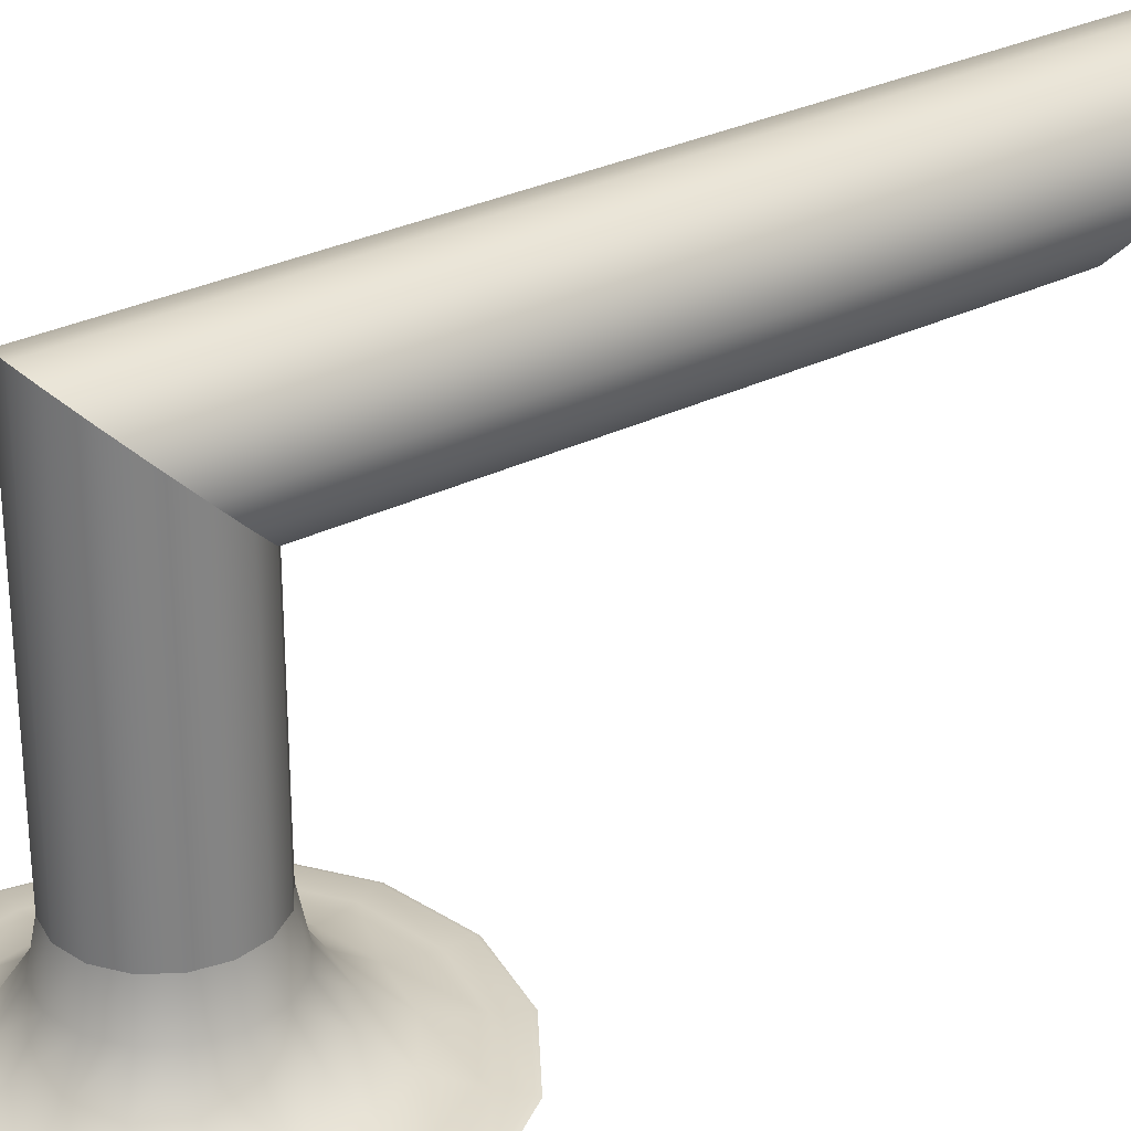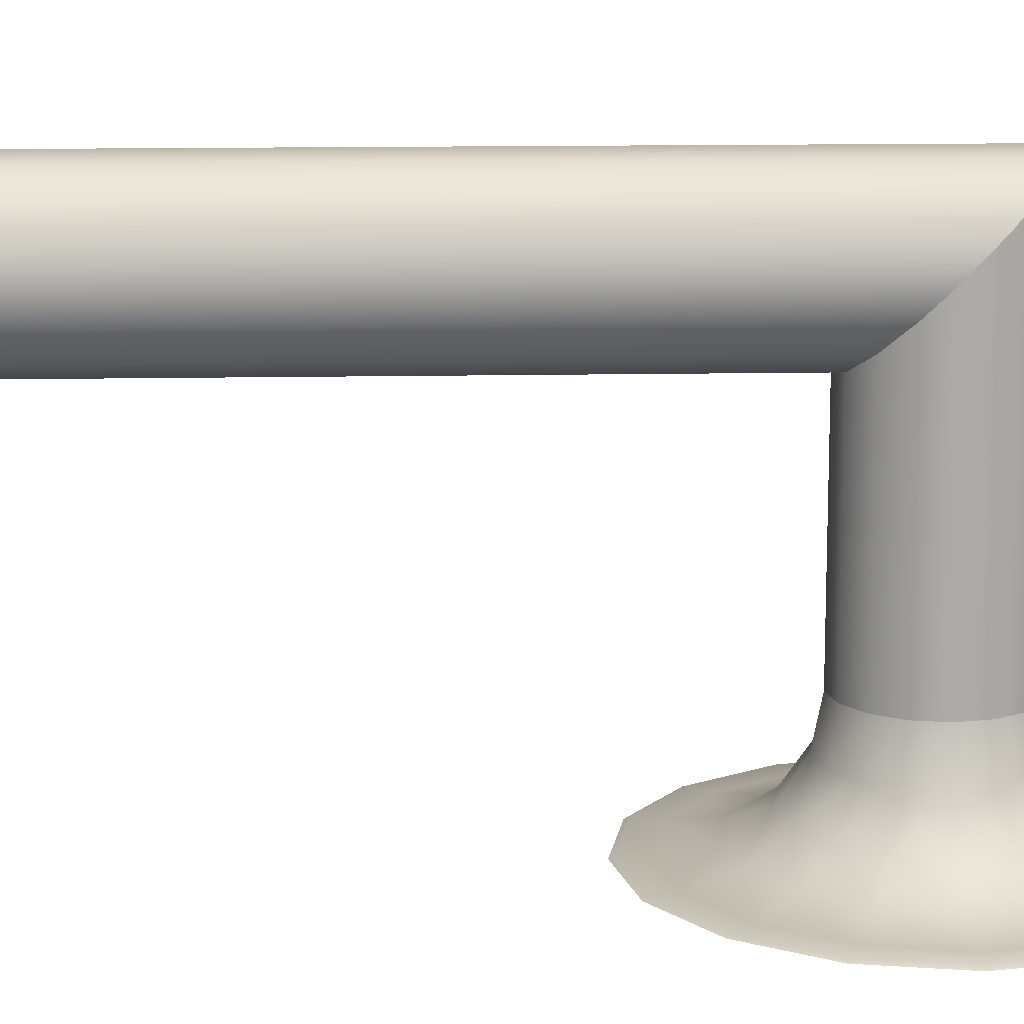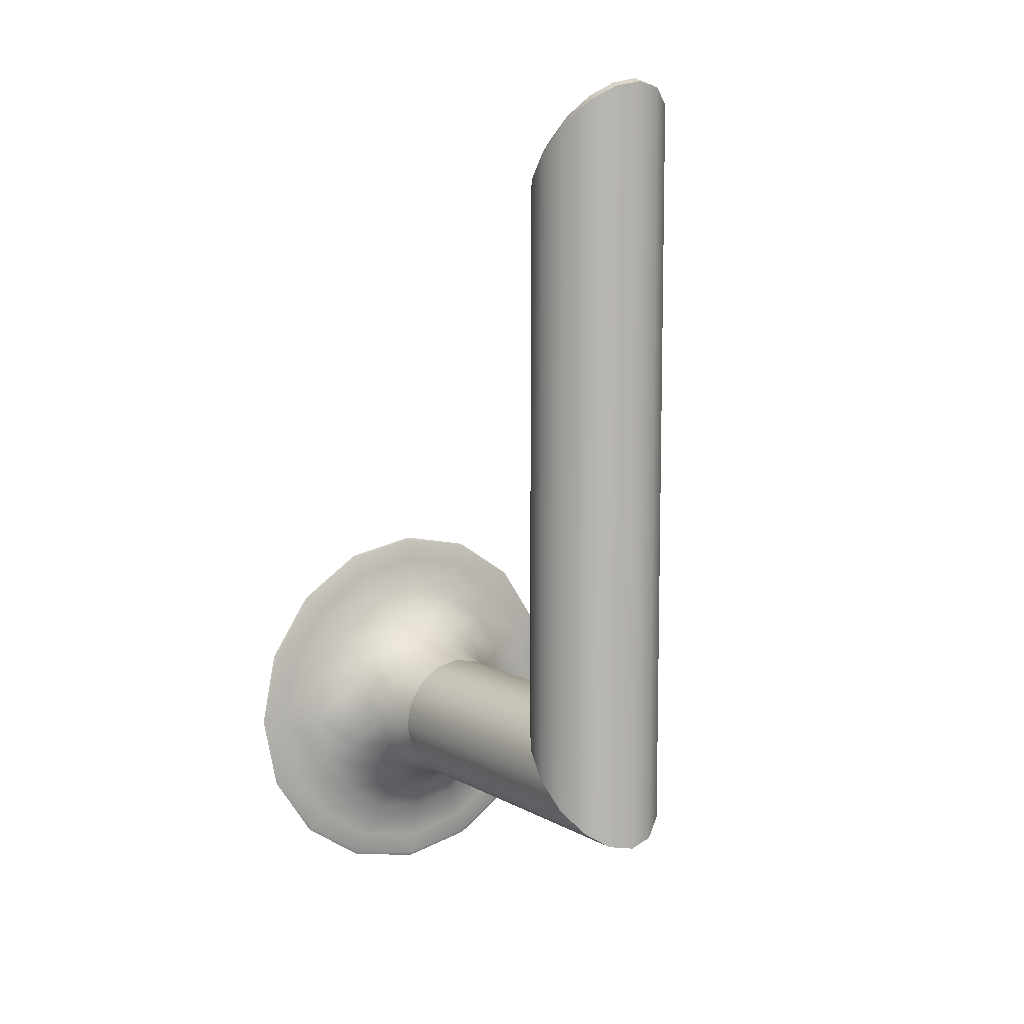
<metadata>
{"format":"obj","ext":"obj","renderer":"f3d","projection":"perspective","resolution":1024,"background":"white","views":[{"elev":29.7,"azim":-126.0,"up":"+Y"},{"elev":13.6,"azim":87.6,"up":"+Y"},{"elev":8.8,"azim":145.3,"up":"+Z"}]}
</metadata>
<code>
o mesh2/mesh2-geometry#mesh2-geometry
v 0.04226 0.8507 0.4754
v 0.000142 0.8475 0.4723
v 0.03219 0.8356 0.4603
v 0.01581 0.8504 0.4751
v -0.0436 0.8507 0.4754
v 0.04813 0.8482 0.4641
v 0.02728 0.858 0.4827
v 0.01581 0.8504 -0.01498
v -0.03352 0.8356 0.4603
v -0.01553 0.8504 0.4751
v 0.03668 0.8311 0.447
v 0.05215 0.8685 0.4844
v 0.0458 0.8685 0.4932
v 0.02728 0.858 -0.01498
v 0.000142 0.8475 -0.01498
v 0.01711 0.8255 0.4502
v -0.04947 0.8482 0.4641
v -0.027 0.858 0.4827
v 0.04813 0.8482 0.005233
v 0.05215 0.8685 -0.01498
v 0.03148 0.8685 0.4932
v 0.01581 0.8867 -0.01498
v 0.02728 0.879 -0.01498
v -0.01845 0.8255 0.4502
v -0.03802 0.8311 0.447
v -0.05349 0.8685 0.4844
v -0.000669 0.8477 -0.01498
v -0.01553 0.8504 -0.01498
v -0.04713 0.8685 0.4932
v 0.01954 0.8197 0.4356
v 0.03668 0.8311 0.02237
v 0.04813 0.8887 0.5046
v 0.04813 0.8887 -0.03519
v 0.04226 0.8862 0.511
v 0.03148 0.8685 -0.01498
v 0.000142 0.8895 -0.01498
v -0.000669 0.822 0.4467
v -0.03802 0.8311 0.02237
v -0.04947 0.8482 0.005233
v -0.027 0.858 -0.01498
v -0.0312 0.8685 0.4932
v 0.01954 0.8197 0.03382
v 0.03668 0.6624 0.02237
v 0.04813 0.6624 0.005233
v 0.04813 0.6624 -0.03519
v 0.02728 0.879 0.5037
v 0.01581 0.8867 0.5114
v -0.02088 0.8197 0.4356
v -0.02088 0.8197 0.03382
v -0.04947 0.8887 0.5046
v -0.05349 0.8685 -0.01498
v -0.01553 0.8867 -0.01498
v -0.0312 0.8685 -0.01498
v -0.0436 0.8862 0.511
v -0.000669 0.8156 0.4315
v -0.000669 0.8156 0.03784
v 0.05215 0.6624 -0.01498
v 0.03219 0.9013 0.526
v 0.03668 0.9058 -0.05233
v 0.03668 0.6624 -0.05233
v 0.000142 0.8895 0.5142
v -0.03802 0.6624 0.02237
v -0.04947 0.6624 0.005233
v -0.027 0.879 -0.01498
v -0.027 0.879 0.5037
v 0.01954 0.6624 0.03382
v 0.04103 0.6315 0.02672
v 0.05382 0.6315 0.007589
v 0.03668 0.9058 0.5217
v 0.05382 0.6315 -0.03755
v 0.04103 0.6315 -0.05668
v -0.02088 0.6624 0.03382
v -0.03352 0.9013 0.526
v -0.04947 0.8887 -0.03519
v -0.05349 0.6624 -0.01498
v -0.01553 0.8867 0.5114
v -0.000669 0.6624 0.03784
v 0.0219 0.6315 0.03951
v 0.05831 0.6315 -0.01498
v 0.01954 0.9173 0.5332
v 0.01954 0.9173 -0.06378
v 0.0219 0.6315 -0.06947
v -0.04237 0.6315 0.02672
v -0.02324 0.6315 0.03951
v -0.03802 0.9058 0.5217
v -0.03802 0.9058 -0.05233
v -0.04947 0.6624 -0.03519
v -0.05516 0.6315 0.007589
v 0.05342 0.6053 0.03911
v 0.0286 0.6053 0.05569
v 0.07 0.6053 0.01429
v 0.01711 0.9114 0.5361
v 0.01954 0.6624 -0.06378
v 0.07 0.6053 -0.04425
v 0.05342 0.6053 -0.06907
v 0.0286 0.6053 -0.08565
v -0.01845 0.9114 0.5361
v -0.000669 0.6315 0.044
v -0.02088 0.9173 0.5332
v -0.03802 0.6624 -0.05233
v -0.05516 0.6315 -0.03755
v -0.05965 0.6315 -0.01498
v 0.07583 0.6053 -0.01498
v -0.000669 0.9213 0.5372
v -0.000669 0.9213 -0.0678
v -0.000669 0.6624 -0.0678
v -0.000669 0.6315 -0.07396
v -0.05476 0.6053 0.03911
v -0.02994 0.6053 0.05569
v -0.000669 0.6053 0.06152
v -0.02088 0.9173 -0.06378
v -0.04237 0.6315 -0.05668
v -0.07134 0.6053 0.01429
v 0.09422 0.5878 0.02432
v 0.07196 0.5878 0.05765
v 0.102 0.5878 -0.01498
v -0.000669 0.9149 0.5396
v 0.09422 0.5878 -0.05429
v 0.07196 0.5878 -0.08761
v -0.000669 0.6053 -0.09148
v -0.02088 0.6624 -0.06378
v -0.02324 0.6315 -0.06947
v -0.07134 0.6053 -0.04425
v -0.05476 0.6053 -0.06907
v -0.07716 0.6053 -0.01498
v 0.03864 0.5878 0.07991
v 0.03864 0.5878 -0.1099
v -0.09556 0.5878 0.02432
v -0.07329 0.5878 0.05765
v -0.03997 0.5878 0.07991
v -0.02994 0.6053 -0.08565
v -0.1034 0.5878 -0.01498
v 0.1231 0.5816 0.03631
v 0.1333 0.5816 -0.01498
v 0.09409 0.5816 0.07978
v -0.000669 0.5878 0.08773
v 0.1231 0.5816 -0.06627
v 0.09409 0.5816 -0.1097
v -0.000669 0.5878 -0.1177
v -0.09556 0.5878 -0.05429
v -0.07329 0.5878 -0.08761
v 0.05062 0.5816 0.1088
v 0.05062 0.5816 -0.1388
v -0.03997 0.5878 -0.1099
v -0.1245 0.5816 0.03631
v -0.1347 0.5816 -0.01498
v -0.09543 0.5816 0.07978
v -0.05196 0.5816 0.1088
v 0.1391 0.5816 0.04289
v 0.1506 0.5816 -0.01498
v 0.1063 0.5816 0.09196
v -0.000669 0.5816 0.119
v 0.1391 0.5816 -0.07286
v 0.1063 0.5816 -0.1219
v -0.000669 0.5816 -0.149
v -0.05196 0.5816 -0.1388
v -0.1245 0.5816 -0.06627
v -0.09543 0.5816 -0.1097
v 0.05721 0.5816 0.1247
v 0.05721 0.5816 -0.1547
v -0.1404 0.5816 0.04289
v -0.1519 0.5816 -0.01498
v -0.1076 0.5816 0.09196
v -0.05854 0.5816 0.1247
v 0.1537 0.5804 -0.01498
v 0.1419 0.5804 0.04408
v 0.1085 0.5804 0.09416
v -0.000669 0.5816 0.1363
v 0.1419 0.5804 -0.07404
v 0.1085 0.5804 -0.1241
v -0.000669 0.5816 -0.1662
v -0.05854 0.5816 -0.1547
v -0.1076 0.5816 -0.1219
v -0.1404 0.5816 -0.07286
v 0.0584 0.5804 0.1276
v 0.0584 0.5804 -0.1576
v -0.155 0.5804 -0.01498
v -0.1433 0.5804 0.04408
v -0.1098 0.5804 0.09416
v -0.05973 0.5804 0.1276
v 0.1432 0.5772 0.04461
v 0.1094 0.5772 0.09513
v 0.05892 0.5772 0.1289
v -0.000669 0.5804 0.1394
v 0.1432 0.5772 -0.07457
v 0.1094 0.5772 -0.1251
v 0.05892 0.5772 -0.1588
v -0.000669 0.5804 -0.1693
v -0.05973 0.5804 -0.1576
v -0.1098 0.5804 -0.1241
v -0.1433 0.5804 -0.07404
v 0.1551 0.5772 -0.01498
v -0.000669 0.5772 -0.1707
v -0.1445 0.5772 0.04461
v -0.1108 0.5772 0.09513
v -0.06026 0.5772 0.1289
v -0.000669 0.5772 0.1407
v -0.06026 0.5772 -0.1588
v -0.1108 0.5772 -0.1251
v -0.1445 0.5772 -0.07457
v -0.1564 0.5772 -0.01498
f 1 2 3
f 2 1 4
f 3 2 1
f 4 1 2
f 5 3 2
f 2 3 5
f 3 6 1
f 1 6 3
f 4 1 7
f 7 1 4
f 9 3 5
f 5 3 9
f 5 2 10
f 10 2 5
f 6 3 11
f 11 3 6
f 12 1 6
f 6 1 12
f 7 1 13
f 13 1 7
f 9 16 3
f 3 16 9
f 17 9 5
f 5 9 17
f 5 10 18
f 18 10 5
f 16 11 3
f 3 11 16
f 11 19 6
f 6 19 11
f 1 12 13
f 13 12 1
f 6 20 12
f 12 20 6
f 7 13 21
f 21 13 7
f 24 16 9
f 9 16 24
f 9 17 25
f 25 17 9
f 5 26 17
f 17 26 5
f 5 18 29
f 29 18 5
f 11 16 30
f 30 16 11
f 19 11 31
f 31 11 19
f 20 6 19
f 19 6 20
f 32 13 12
f 12 13 32
f 33 12 20
f 20 12 33
f 21 13 34
f 34 13 21
f 16 24 37
f 37 24 16
f 25 24 9
f 9 24 25
f 17 38 25
f 25 38 17
f 26 5 29
f 29 5 26
f 26 39 17
f 17 39 26
f 29 18 41
f 41 18 29
f 37 30 16
f 16 30 37
f 42 11 30
f 30 11 42
f 11 42 31
f 31 42 11
f 43 19 31
f 31 19 43
f 44 20 19
f 19 20 44
f 13 32 34
f 34 32 13
f 12 33 32
f 32 33 12
f 20 45 33
f 33 45 20
f 21 34 46
f 46 34 21
f 48 37 24
f 24 37 48
f 24 25 48
f 48 25 24
f 38 17 39
f 39 17 38
f 49 25 38
f 38 25 49
f 29 50 26
f 26 50 29
f 39 26 51
f 51 26 39
f 29 41 54
f 54 41 29
f 30 37 55
f 55 37 30
f 30 56 42
f 42 56 30
f 42 43 31
f 31 43 42
f 19 43 44
f 44 43 19
f 20 44 57
f 57 44 20
f 32 58 34
f 34 58 32
f 59 32 33
f 33 32 59
f 45 20 57
f 57 20 45
f 60 33 45
f 45 33 60
f 46 34 47
f 47 34 46
f 37 48 55
f 55 48 37
f 25 49 48
f 48 49 25
f 39 62 38
f 38 62 39
f 62 49 38
f 38 49 62
f 50 29 54
f 54 29 50
f 50 51 26
f 26 51 50
f 51 63 39
f 39 63 51
f 54 41 65
f 65 41 54
f 56 30 55
f 55 30 56
f 56 66 42
f 42 66 56
f 43 42 66
f 66 42 43
f 67 44 43
f 43 44 67
f 68 57 44
f 44 57 68
f 58 32 69
f 69 32 58
f 47 34 58
f 58 34 47
f 32 59 69
f 69 59 32
f 33 60 59
f 59 60 33
f 57 70 45
f 45 70 57
f 45 71 60
f 60 71 45
f 47 58 61
f 61 58 47
f 48 56 55
f 55 56 48
f 56 48 49
f 49 48 56
f 62 39 63
f 63 39 62
f 49 62 72
f 72 62 49
f 73 50 54
f 54 50 73
f 51 50 74
f 74 50 51
f 63 51 75
f 75 51 63
f 54 65 76
f 76 65 54
f 66 56 77
f 77 56 66
f 78 43 66
f 66 43 78
f 44 67 68
f 68 67 44
f 43 78 67
f 67 78 43
f 57 68 79
f 79 68 57
f 80 58 69
f 69 58 80
f 59 80 69
f 69 80 59
f 60 81 59
f 59 81 60
f 70 57 79
f 79 57 70
f 71 45 70
f 70 45 71
f 82 60 71
f 71 60 82
f 61 58 73
f 73 58 61
f 72 56 49
f 49 56 72
f 63 83 62
f 62 83 63
f 62 84 72
f 72 84 62
f 50 73 85
f 85 73 50
f 54 76 73
f 73 76 54
f 50 86 74
f 74 86 50
f 87 51 74
f 74 51 87
f 51 87 75
f 75 87 51
f 75 88 63
f 63 88 75
f 56 72 77
f 77 72 56
f 77 78 66
f 66 78 77
f 89 68 67
f 67 68 89
f 90 67 78
f 78 67 90
f 91 79 68
f 68 79 91
f 58 80 92
f 92 80 58
f 80 59 81
f 81 59 80
f 81 60 93
f 93 60 81
f 79 94 70
f 70 94 79
f 70 95 71
f 71 95 70
f 60 82 93
f 93 82 60
f 71 96 82
f 82 96 71
f 73 58 97
f 97 58 73
f 73 76 61
f 61 76 73
f 83 63 88
f 88 63 83
f 84 62 83
f 83 62 84
f 98 72 84
f 84 72 98
f 73 99 85
f 85 99 73
f 86 50 85
f 85 50 86
f 100 74 86
f 86 74 100
f 74 100 87
f 87 100 74
f 101 75 87
f 87 75 101
f 88 75 102
f 102 75 88
f 72 98 77
f 77 98 72
f 78 77 98
f 98 77 78
f 68 89 91
f 91 89 68
f 67 90 89
f 89 90 67
f 98 90 78
f 78 90 98
f 79 91 103
f 103 91 79
f 104 92 80
f 80 92 104
f 97 58 92
f 92 58 97
f 80 104 81
f 93 105 81
f 81 105 93
f 94 79 103
f 103 79 94
f 95 70 94
f 94 70 95
f 96 71 95
f 95 71 96
f 82 106 93
f 93 106 82
f 96 107 82
f 82 107 96
f 99 73 97
f 97 73 99
f 88 108 83
f 83 108 88
f 83 109 84
f 84 109 83
f 84 110 98
f 98 110 84
f 99 86 85
f 85 86 99
f 111 100 86
f 86 100 111
f 112 87 100
f 100 87 112
f 75 101 102
f 102 101 75
f 87 112 101
f 101 112 87
f 102 113 88
f 88 113 102
f 89 114 91
f 91 114 89
f 90 115 89
f 89 115 90
f 90 98 110
f 110 98 90
f 91 116 103
f 103 116 91
f 92 104 117
f 117 104 92
f 97 92 117
f 117 92 97
f 105 81 104
f 105 93 106
f 106 93 105
f 116 94 103
f 103 94 116
f 118 95 94
f 94 95 118
f 119 96 95
f 95 96 119
f 106 82 107
f 107 82 106
f 107 96 120
f 120 96 107
f 97 104 99
f 99 104 97
f 108 88 113
f 113 88 108
f 109 83 108
f 108 83 109
f 110 84 109
f 109 84 110
f 86 99 111
f 111 99 86
f 100 111 121
f 121 111 100
f 100 122 112
f 112 122 100
f 123 102 101
f 101 102 123
f 124 101 112
f 112 101 124
f 113 102 125
f 125 102 113
f 114 89 115
f 115 89 114
f 116 91 114
f 114 91 116
f 115 90 126
f 126 90 115
f 110 126 90
f 90 126 110
f 104 97 117
f 117 97 104
f 105 104 111
f 121 105 106
f 106 105 121
f 94 116 118
f 118 116 94
f 95 118 119
f 119 118 95
f 96 119 127
f 127 119 96
f 107 121 106
f 106 121 107
f 127 120 96
f 96 120 127
f 120 122 107
f 107 122 120
f 99 111 104
f 128 108 113
f 113 108 128
f 129 109 108
f 108 109 129
f 130 110 109
f 109 110 130
f 105 121 111
f 111 121 105
f 122 100 121
f 121 100 122
f 131 112 122
f 122 112 131
f 102 123 125
f 125 123 102
f 101 124 123
f 123 124 101
f 112 131 124
f 124 131 112
f 132 113 125
f 125 113 132
f 115 133 114
f 114 133 115
f 114 134 116
f 116 134 114
f 126 135 115
f 115 135 126
f 126 110 136
f 136 110 126
f 134 118 116
f 116 118 134
f 137 119 118
f 118 119 137
f 138 127 119
f 119 127 138
f 121 107 122
f 122 107 121
f 120 127 139
f 139 127 120
f 122 120 131
f 131 120 122
f 108 128 129
f 129 128 108
f 113 132 128
f 128 132 113
f 109 129 130
f 130 129 109
f 110 130 136
f 136 130 110
f 123 132 125
f 125 132 123
f 124 140 123
f 123 140 124
f 131 141 124
f 124 141 131
f 133 115 135
f 135 115 133
f 134 114 133
f 133 114 134
f 135 126 142
f 142 126 135
f 136 142 126
f 126 142 136
f 118 134 137
f 137 134 118
f 119 137 138
f 138 137 119
f 127 138 143
f 143 138 127
f 143 139 127
f 127 139 143
f 144 120 139
f 139 120 144
f 120 144 131
f 131 144 120
f 145 129 128
f 128 129 145
f 146 128 132
f 132 128 146
f 147 130 129
f 129 130 147
f 148 136 130
f 130 136 148
f 132 123 140
f 140 123 132
f 140 124 141
f 141 124 140
f 141 131 144
f 144 131 141
f 149 133 135
f 135 133 149
f 150 134 133
f 133 134 150
f 151 135 142
f 142 135 151
f 142 136 152
f 152 136 142
f 150 137 134
f 134 137 150
f 153 138 137
f 137 138 153
f 154 143 138
f 138 143 154
f 139 143 155
f 155 143 139
f 139 156 144
f 144 156 139
f 129 145 147
f 147 145 129
f 128 146 145
f 145 146 128
f 140 146 132
f 132 146 140
f 130 147 148
f 148 147 130
f 136 148 152
f 152 148 136
f 141 157 140
f 140 157 141
f 144 158 141
f 141 158 144
f 150 133 149
f 149 133 150
f 149 135 151
f 151 135 149
f 151 142 159
f 159 142 151
f 159 142 152
f 152 142 159
f 153 137 150
f 150 137 153
f 154 138 153
f 153 138 154
f 160 143 154
f 154 143 160
f 160 155 143
f 143 155 160
f 156 139 155
f 155 139 156
f 158 144 156
f 156 144 158
f 145 161 147
f 147 161 145
f 146 162 145
f 145 162 146
f 146 140 157
f 157 140 146
f 147 163 148
f 148 163 147
f 148 164 152
f 152 164 148
f 157 141 158
f 158 141 157
f 149 165 150
f 150 165 149
f 151 166 149
f 149 166 151
f 159 167 151
f 151 167 159
f 159 152 168
f 168 152 159
f 165 153 150
f 150 153 165
f 169 154 153
f 153 154 169
f 170 160 154
f 154 160 170
f 155 160 171
f 171 160 155
f 155 172 156
f 156 172 155
f 156 173 158
f 158 173 156
f 145 162 161
f 161 162 145
f 147 161 163
f 163 161 147
f 157 162 146
f 146 162 157
f 148 163 164
f 164 163 148
f 152 164 168
f 168 164 152
f 158 174 157
f 157 174 158
f 165 149 166
f 166 149 165
f 166 151 167
f 167 151 166
f 167 159 175
f 175 159 167
f 168 175 159
f 159 175 168
f 153 165 169
f 169 165 153
f 154 169 170
f 170 169 154
f 160 170 176
f 176 170 160
f 176 171 160
f 160 171 176
f 172 155 171
f 171 155 172
f 156 172 173
f 173 172 156
f 158 173 174
f 174 173 158
f 177 161 162
f 162 161 177
f 178 163 161
f 161 163 178
f 157 174 162
f 162 174 157
f 179 164 163
f 163 164 179
f 180 168 164
f 164 168 180
f 175 168 184
f 184 168 175
f 171 176 188
f 188 176 171
f 171 189 172
f 172 189 171
f 172 190 173
f 173 190 172
f 173 191 174
f 174 191 173
f 161 177 178
f 178 177 161
f 174 177 162
f 162 177 174
f 163 178 179
f 179 178 163
f 164 179 180
f 180 179 164
f 168 180 184
f 184 180 168
f 189 171 188
f 188 171 189
f 190 172 189
f 189 172 190
f 191 173 190
f 190 173 191
f 177 174 191
f 191 174 177
f 8 2 4
f 4 2 8
f 14 4 7
f 7 4 14
f 2 8 15
f 15 8 2
f 4 14 8
f 8 14 4
f 15 10 2
f 2 10 15
f 21 14 7
f 7 14 21
f 15 22 8
f 8 22 15
f 8 23 14
f 14 23 8
f 27 10 15
f 15 10 27
f 28 18 10
f 10 18 28
f 14 21 35
f 35 21 14
f 15 36 22
f 22 36 15
f 8 22 23
f 23 22 8
f 14 23 35
f 35 23 14
f 10 27 28
f 28 27 10
f 27 36 15
f 15 36 27
f 18 28 40
f 40 28 18
f 46 35 21
f 21 35 46
f 47 36 22
f 22 36 47
f 46 22 23
f 23 22 46
f 35 46 23
f 23 46 35
f 28 36 27
f 27 36 28
f 40 52 28
f 28 52 40
f 53 18 40
f 40 18 53
f 18 53 41
f 41 53 18
f 36 47 61
f 61 47 36
f 22 46 47
f 47 46 22
f 28 52 36
f 36 52 28
f 40 64 52
f 52 64 40
f 64 40 53
f 53 40 64
f 64 41 53
f 53 41 64
f 61 52 36
f 36 52 61
f 76 64 52
f 52 64 76
f 41 64 65
f 65 64 41
f 52 61 76
f 76 61 52
f 64 76 65
f 65 76 64
f 181 165 166
f 166 165 181
f 182 166 167
f 167 166 182
f 183 167 175
f 175 167 183
f 165 185 169
f 169 185 165
f 169 186 170
f 170 186 169
f 170 187 176
f 176 187 170
f 165 181 192
f 192 181 165
f 166 182 181
f 181 182 166
f 167 183 182
f 182 183 167
f 184 183 175
f 175 183 184
f 185 165 192
f 192 165 185
f 186 169 185
f 185 169 186
f 187 170 186
f 186 170 187
f 193 176 187
f 187 176 193
f 176 193 188
f 188 193 176
f 177 194 178
f 178 194 177
f 178 195 179
f 179 195 178
f 179 196 180
f 180 196 179
f 180 197 184
f 184 197 180
f 183 184 197
f 197 184 183
f 193 189 188
f 188 189 193
f 198 190 189
f 189 190 198
f 199 191 190
f 190 191 199
f 200 177 191
f 191 177 200
f 194 177 201
f 201 177 194
f 195 178 194
f 194 178 195
f 196 179 195
f 195 179 196
f 197 180 196
f 196 180 197
f 189 193 198
f 198 193 189
f 190 198 199
f 199 198 190
f 191 199 200
f 200 199 191
f 177 200 201
f 201 200 177
f 81 104 80
f 104 81 105
f 111 104 105
f 104 111 99

</code>
